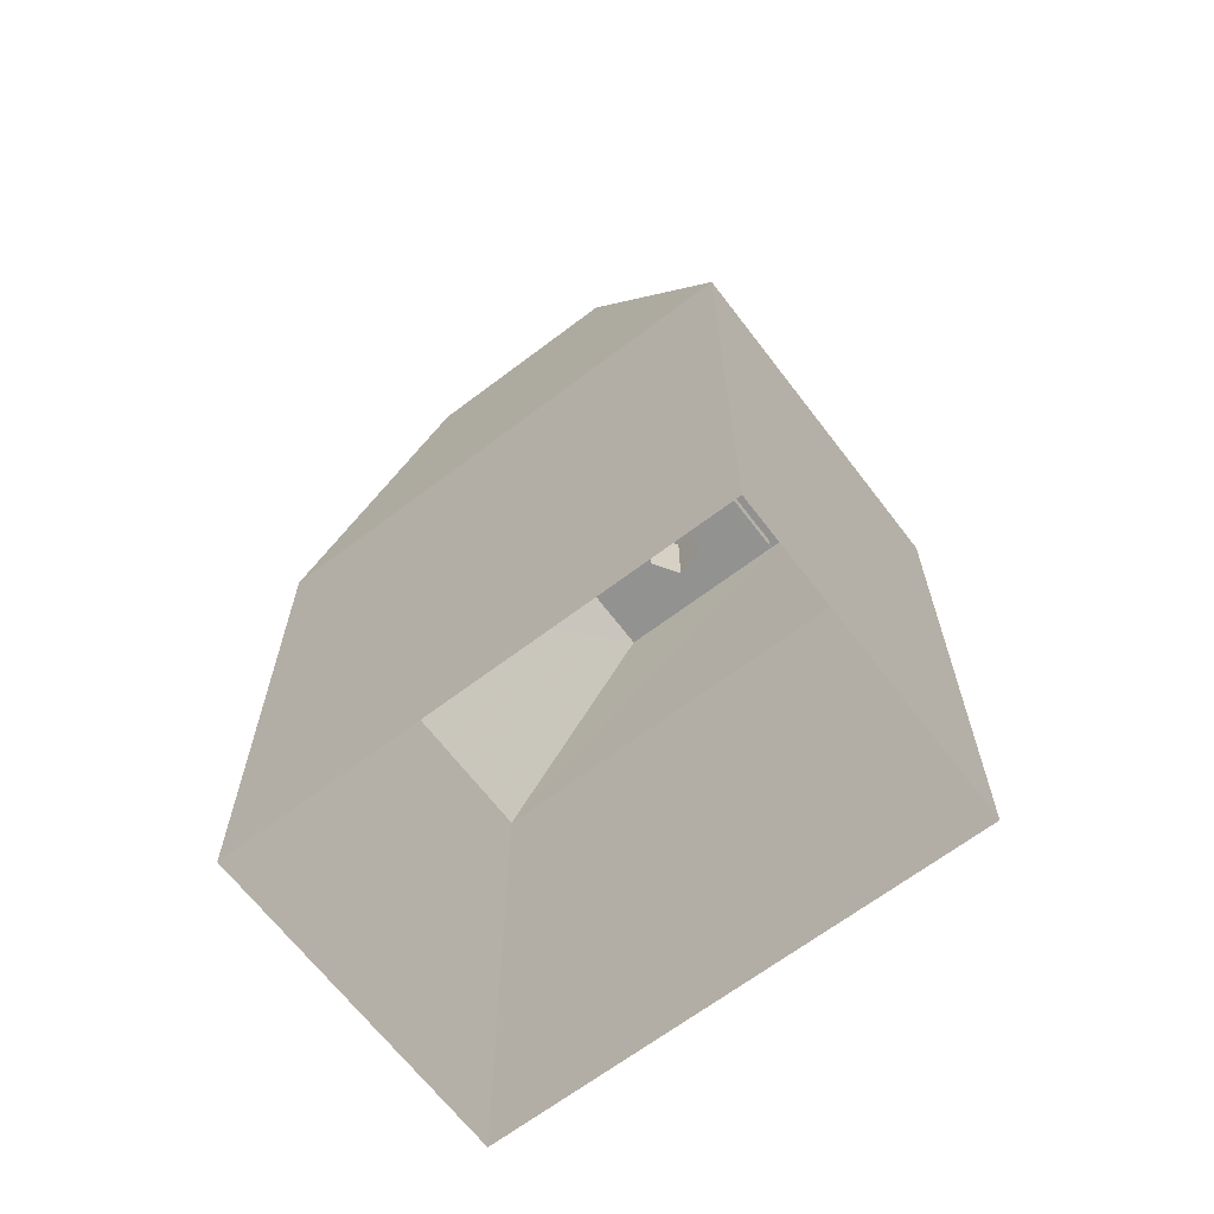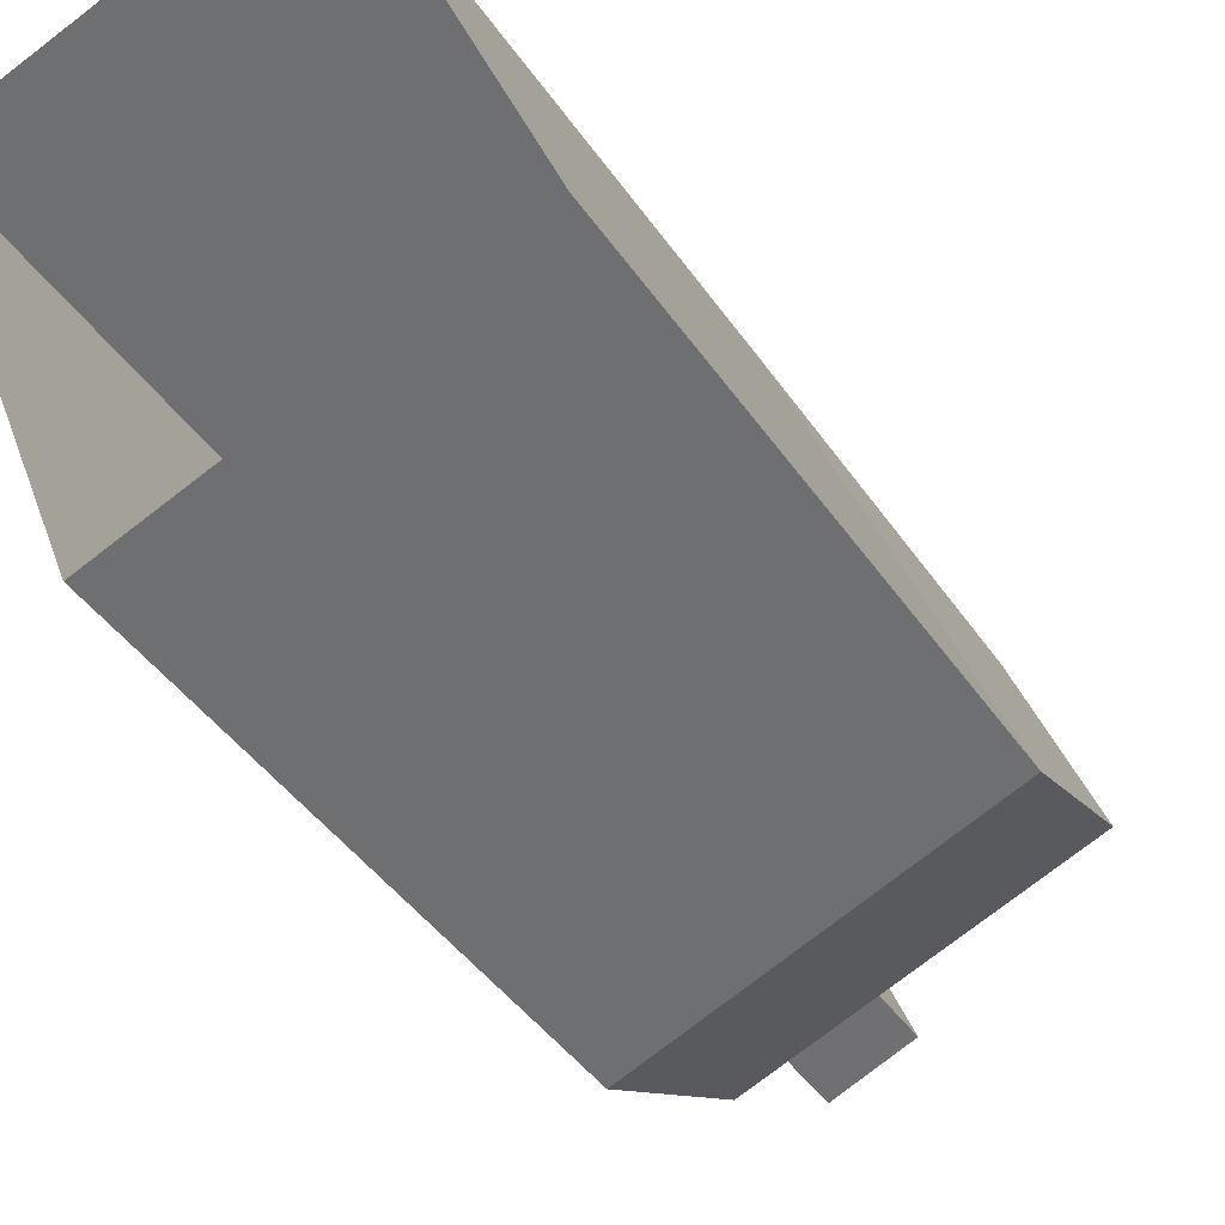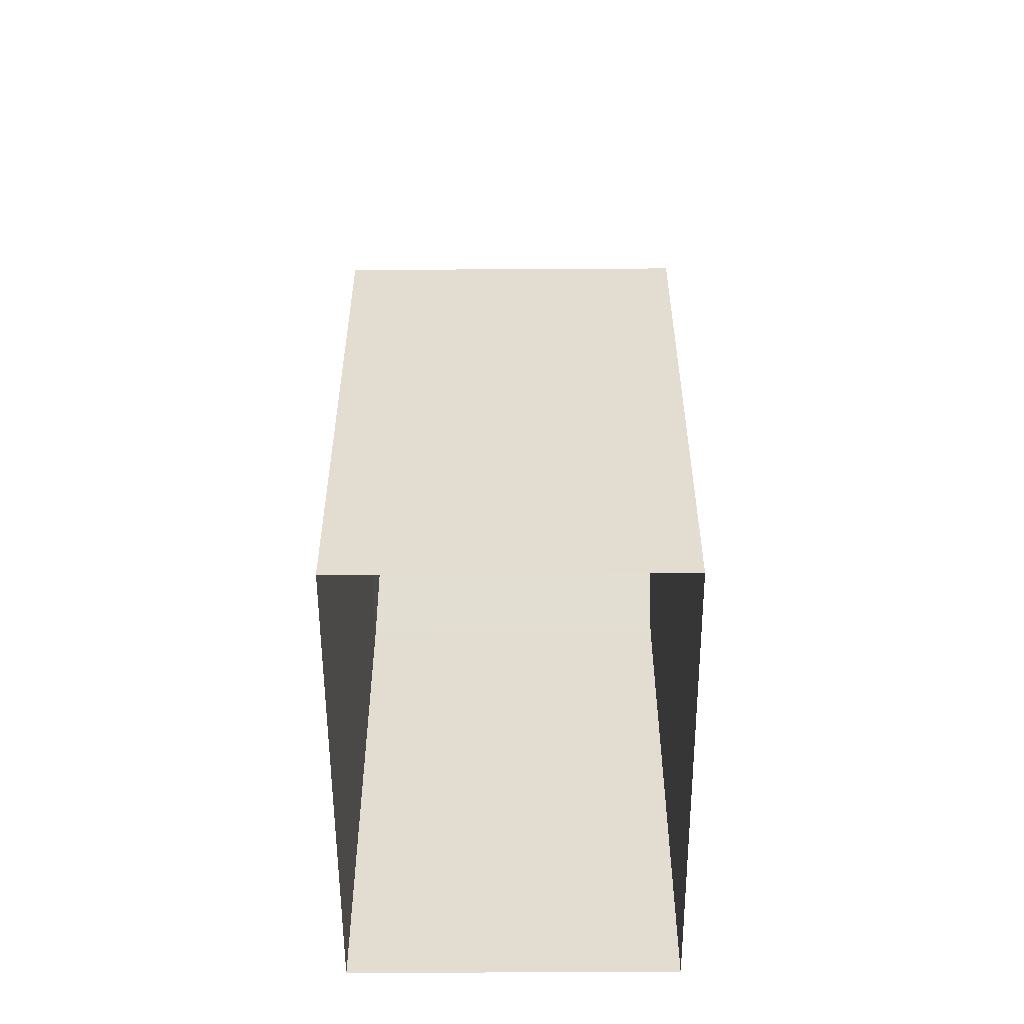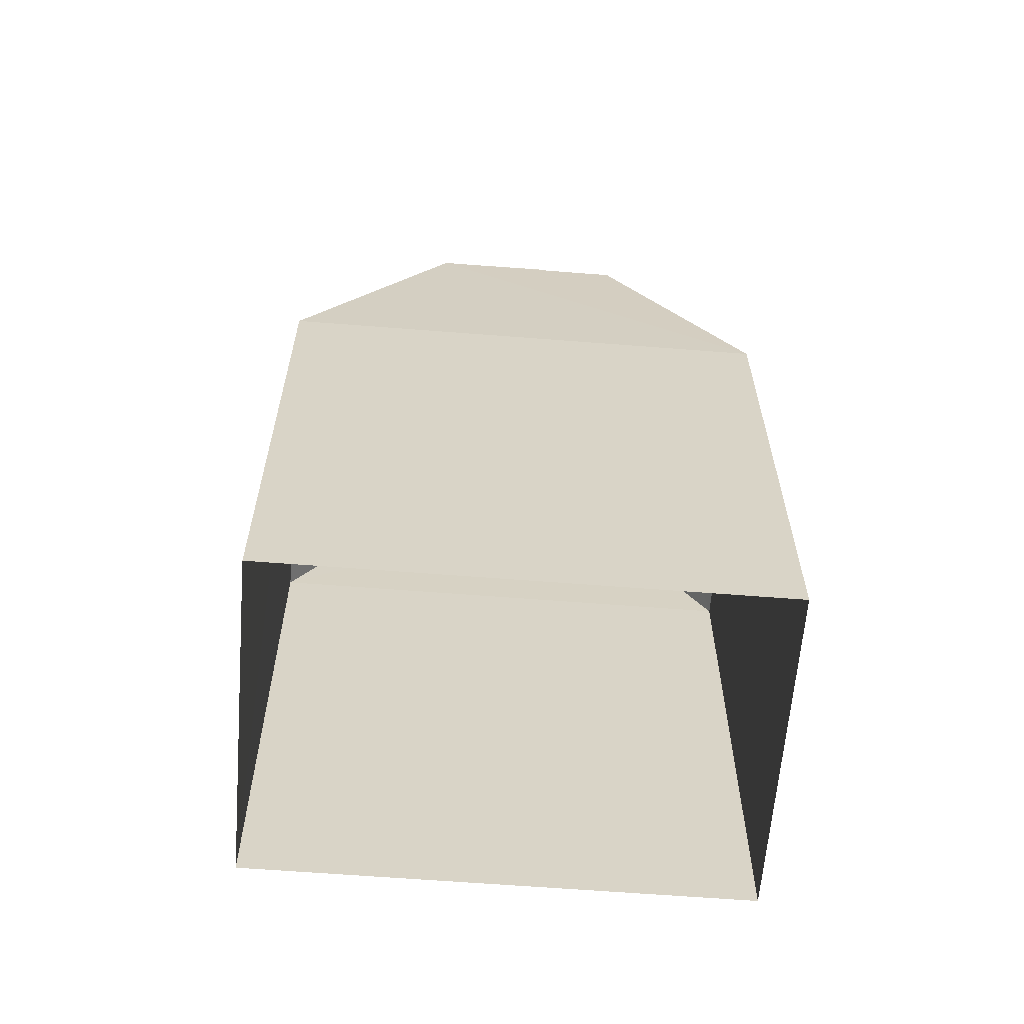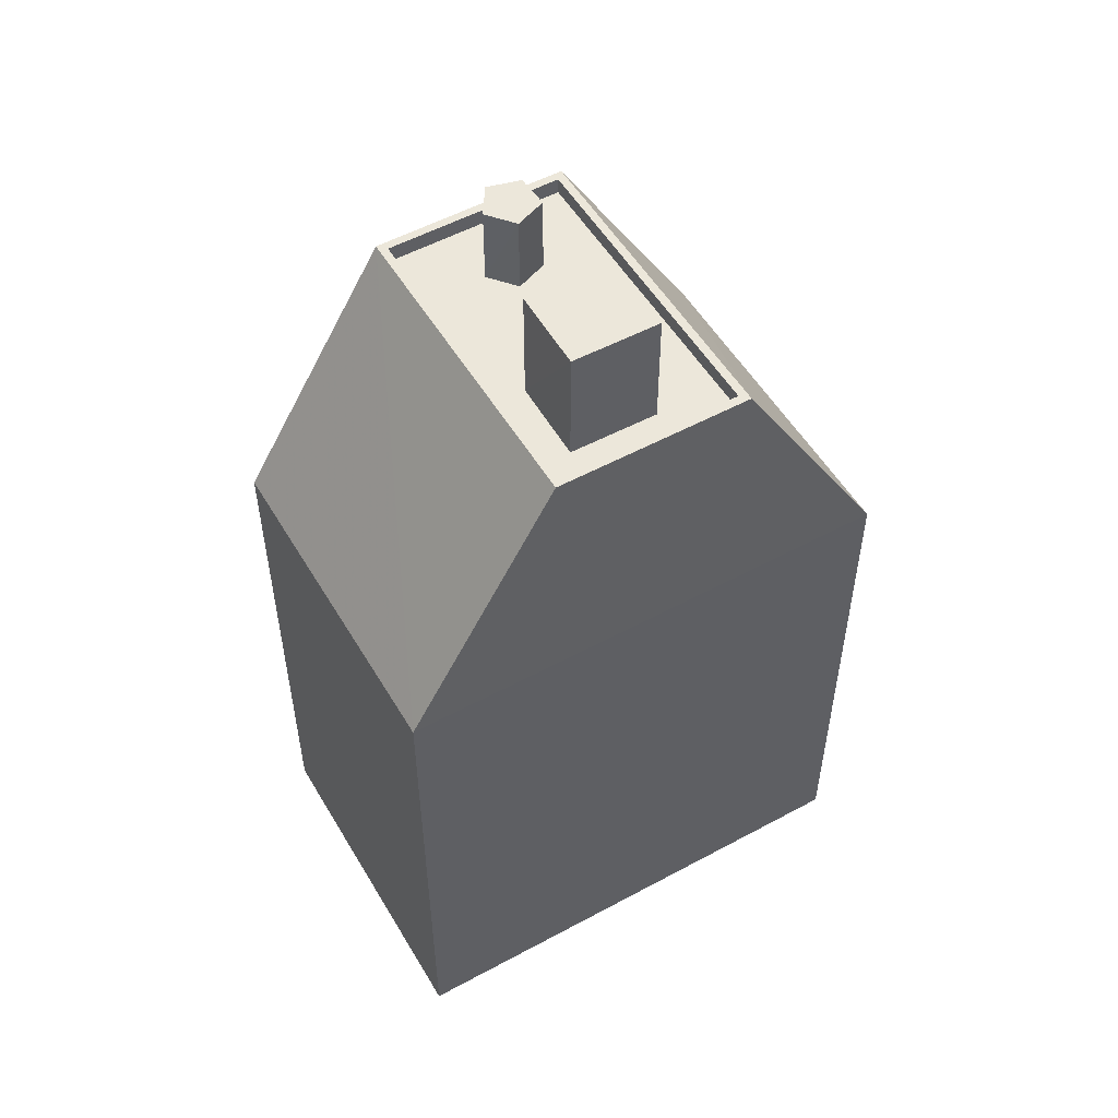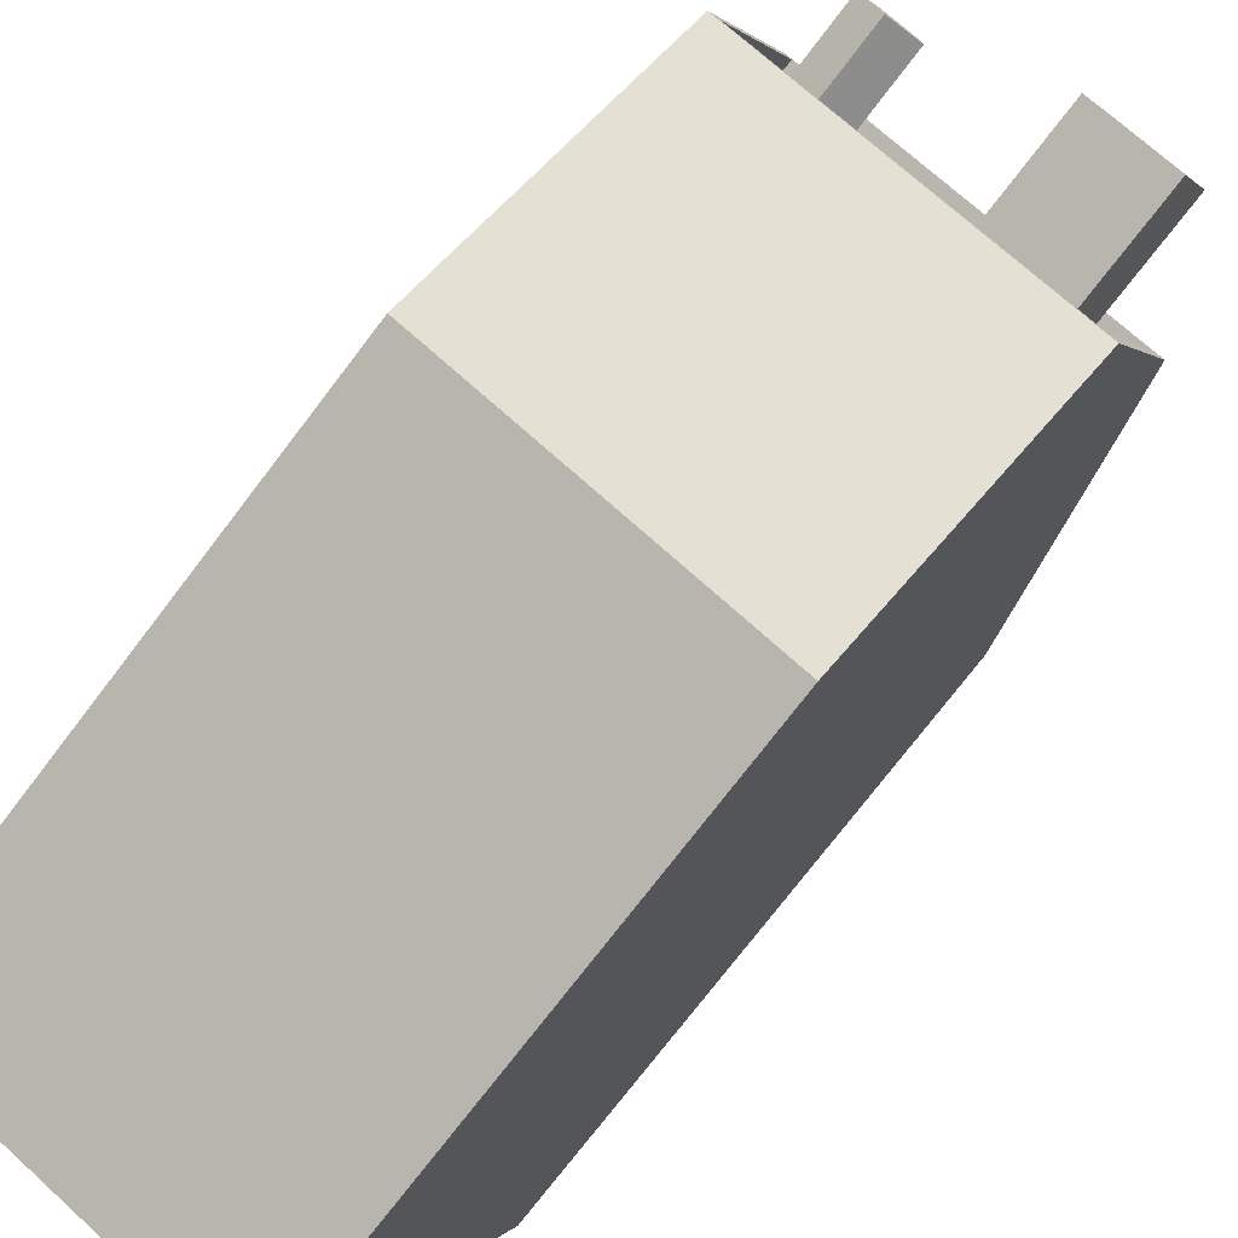
<metadata>
{"format":"obj","ext":"obj","renderer":"f3d","projection":"perspective","resolution":1024,"background":"white","views":[{"elev":-66.2,"azim":106.0,"up":"+Z"},{"elev":-42.4,"azim":-148.5,"up":"+Y"},{"elev":-54.7,"azim":159.0,"up":"+Z"},{"elev":-62.2,"azim":64.1,"up":"+Z"},{"elev":53.4,"azim":38.6,"up":"+Z"},{"elev":-75.5,"azim":-37.4,"up":"+Y"}]}
</metadata>
<code>
v -6003 -3.596e+04 3.755
v -5996 -3.597e+04 3.752
v -6000 -3.598e+04 3.749
v -6008 -3.598e+04 3.751
v -6003 -3.597e+04 24.36
v -6004 -3.597e+04 24.36
v -6003 -3.597e+04 24.36
v -6004 -3.597e+04 24.36
v -6005 -3.597e+04 24.36
v -6004 -3.597e+04 22.42
v -6004 -3.597e+04 22.42
v -6005 -3.597e+04 22.42
v -5997 -3.597e+04 22.42
v -6003 -3.597e+04 22.42
v -5998 -3.597e+04 22.42
v -6006 -3.597e+04 22.42
v -6005 -3.597e+04 22.42
v -6000 -3.597e+04 22.42
v -6003 -3.597e+04 22.42
v -5999 -3.597e+04 22.42
v -5999 -3.597e+04 22.42
v -6004 -3.597e+04 22.42
v -6001 -3.597e+04 22.42
v -5999 -3.597e+04 22.42
v -5999 -3.598e+04 22.42
v -6006 -3.597e+04 22.42
v -6006 -3.597e+04 22.82
v -6006 -3.597e+04 22.82
v -5999 -3.598e+04 22.82
v -5999 -3.598e+04 22.82
v -5997 -3.597e+04 22.82
v -5997 -3.597e+04 22.82
v -6005 -3.597e+04 22.82
v -6004 -3.597e+04 22.82
v -5999 -3.597e+04 25.25
v -6000 -3.597e+04 25.25
v -6001 -3.597e+04 25.25
v -5999 -3.597e+04 25.25
v -6000 -3.598e+04 16.91
v -6008 -3.598e+04 16.91
v -6003 -3.596e+04 16.92
v -5996 -3.597e+04 16.92
f 1 2 3
f 4 1 3
f 5 6 7
f 7 6 8
f 6 9 8
f 10 11 12
f 13 11 14
f 15 13 14
f 14 11 10
f 16 17 12
f 12 17 10
f 18 15 14
f 19 18 14
f 20 15 21
f 22 16 23
f 22 23 19
f 24 20 21
f 22 17 16
f 21 15 18
f 19 23 18
f 24 25 20
f 26 25 23
f 16 26 23
f 24 23 25
f 27 28 29
f 30 27 29
f 29 31 32
f 33 28 27
f 33 32 31
f 29 32 30
f 34 33 27
f 32 33 34
f 35 36 37
f 38 35 37
f 39 28 40
f 39 29 28
f 41 33 31
f 41 31 42
f 14 7 19
f 14 5 7
f 7 8 22
f 19 7 22
f 8 9 17
f 22 8 17
f 9 6 10
f 17 9 10
f 10 5 14
f 10 6 5
f 15 20 30
f 13 15 32
f 20 25 30
f 32 15 30
f 30 25 26
f 27 30 26
f 11 34 12
f 16 12 27
f 16 27 26
f 12 34 27
f 32 11 13
f 32 34 11
f 37 36 18
f 23 37 18
f 35 18 36
f 35 21 18
f 38 24 21
f 35 38 21
f 38 37 23
f 24 38 23
f 39 4 3
f 39 40 4
f 40 1 4
f 40 41 1
f 42 2 1
f 41 42 1
f 39 3 2
f 42 39 2
f 42 29 39
f 31 29 42
f 40 33 41
f 28 33 40

</code>
